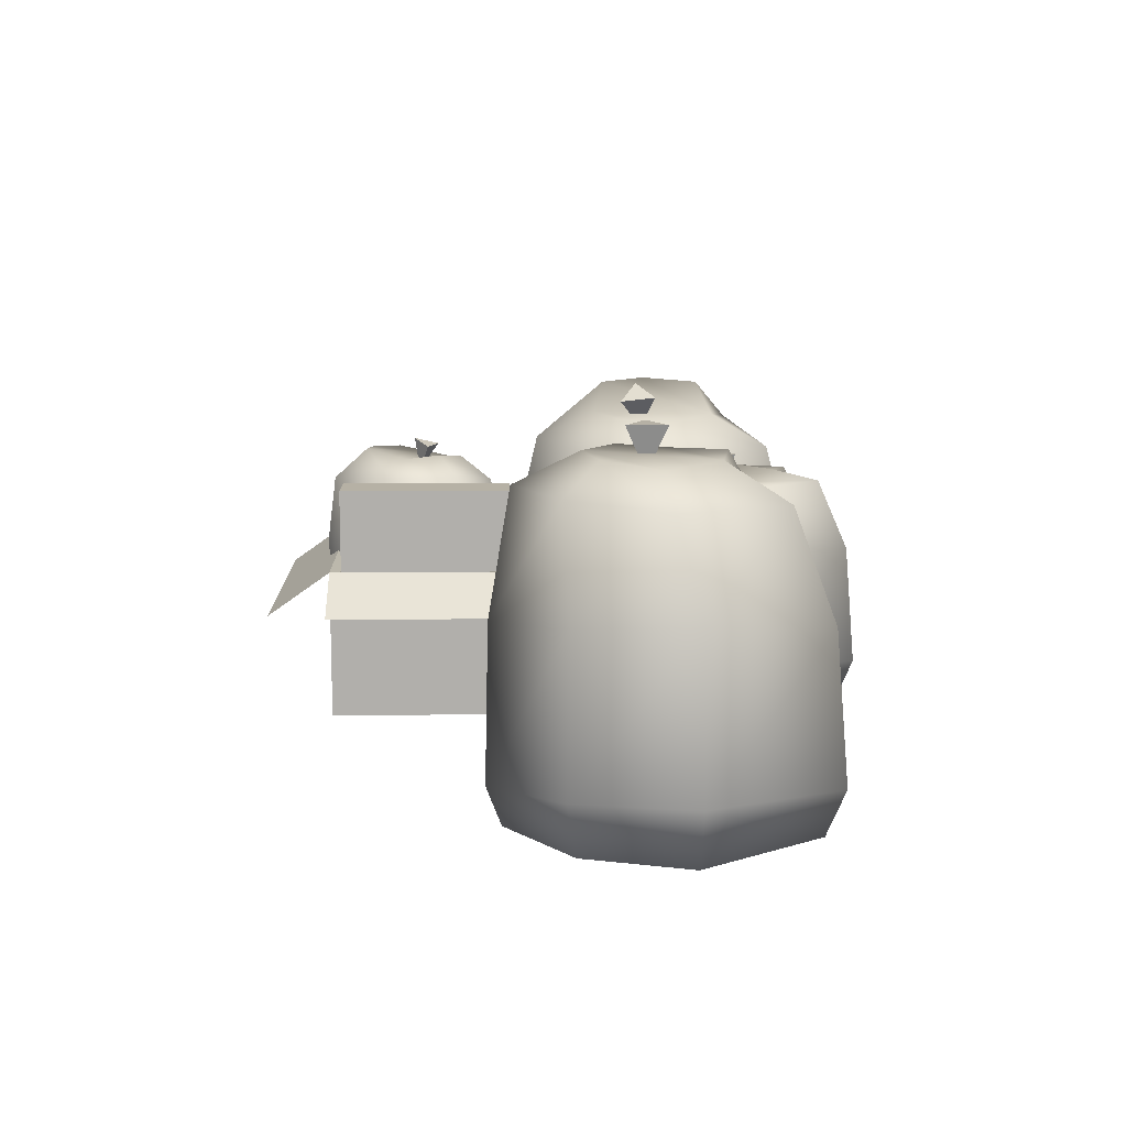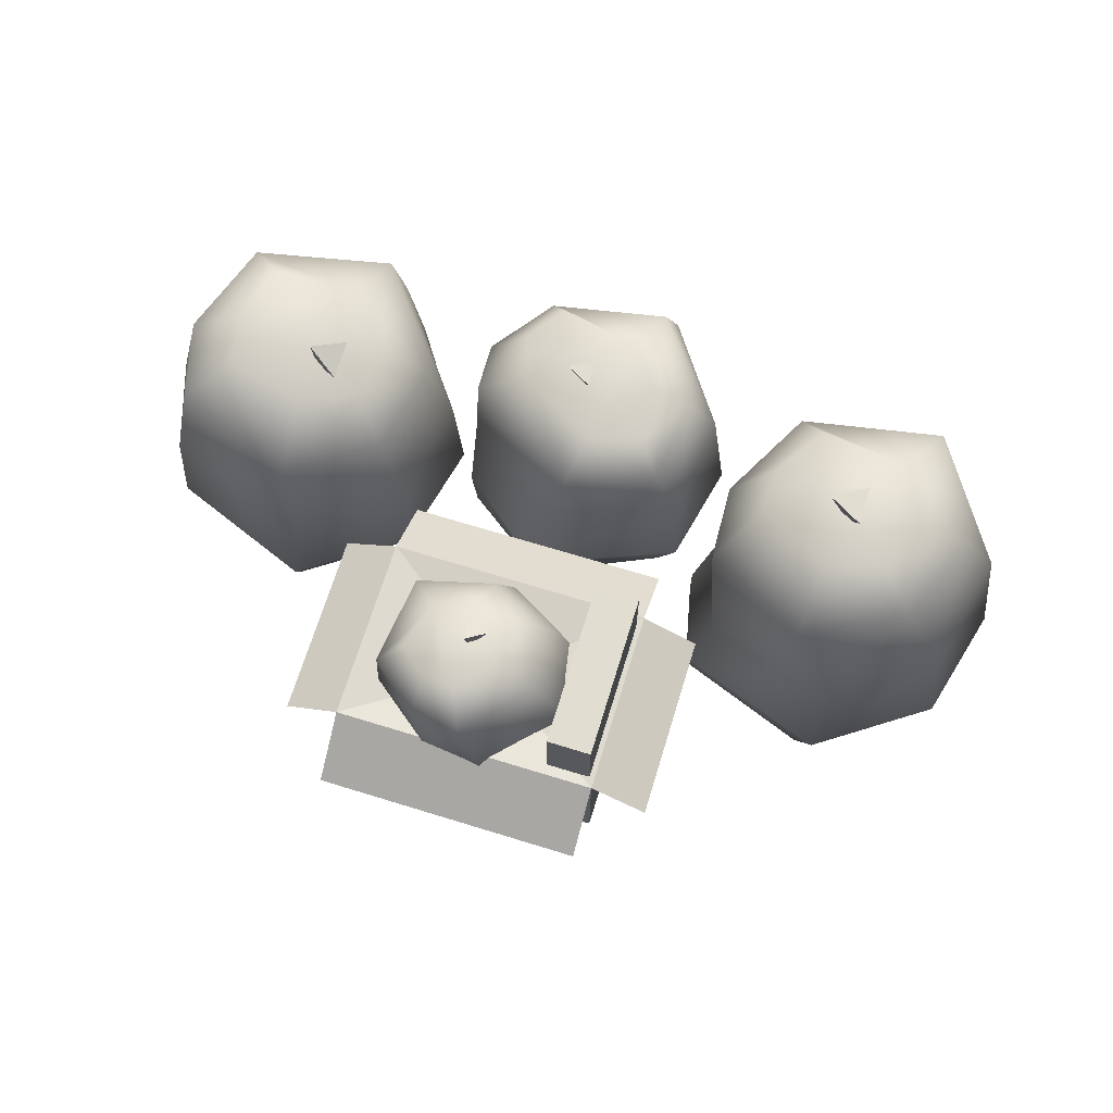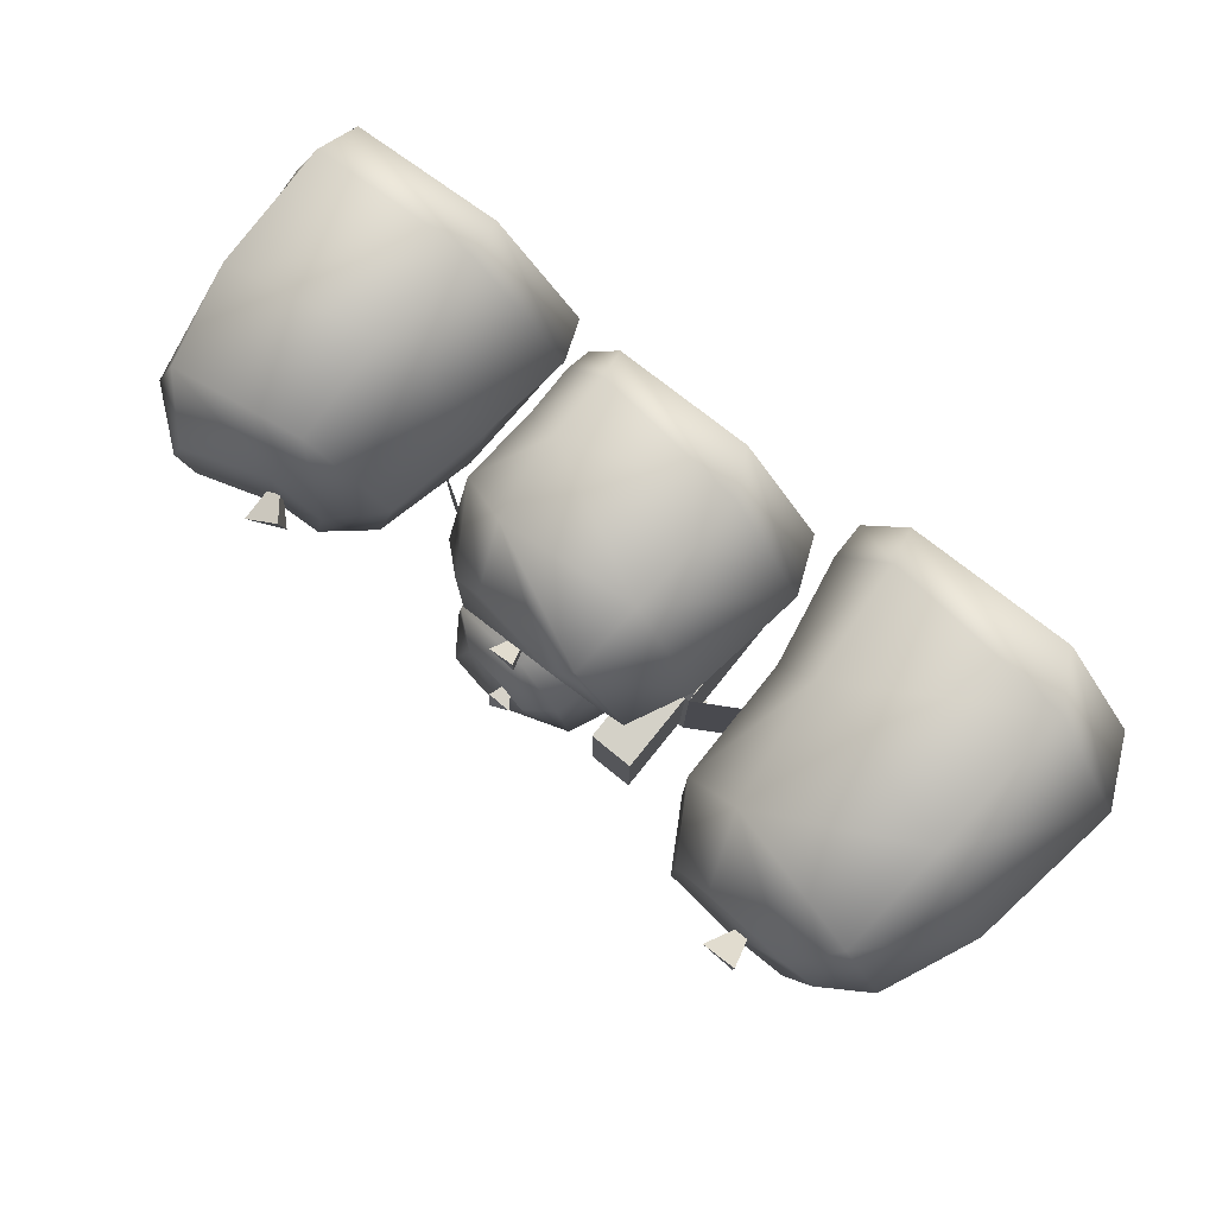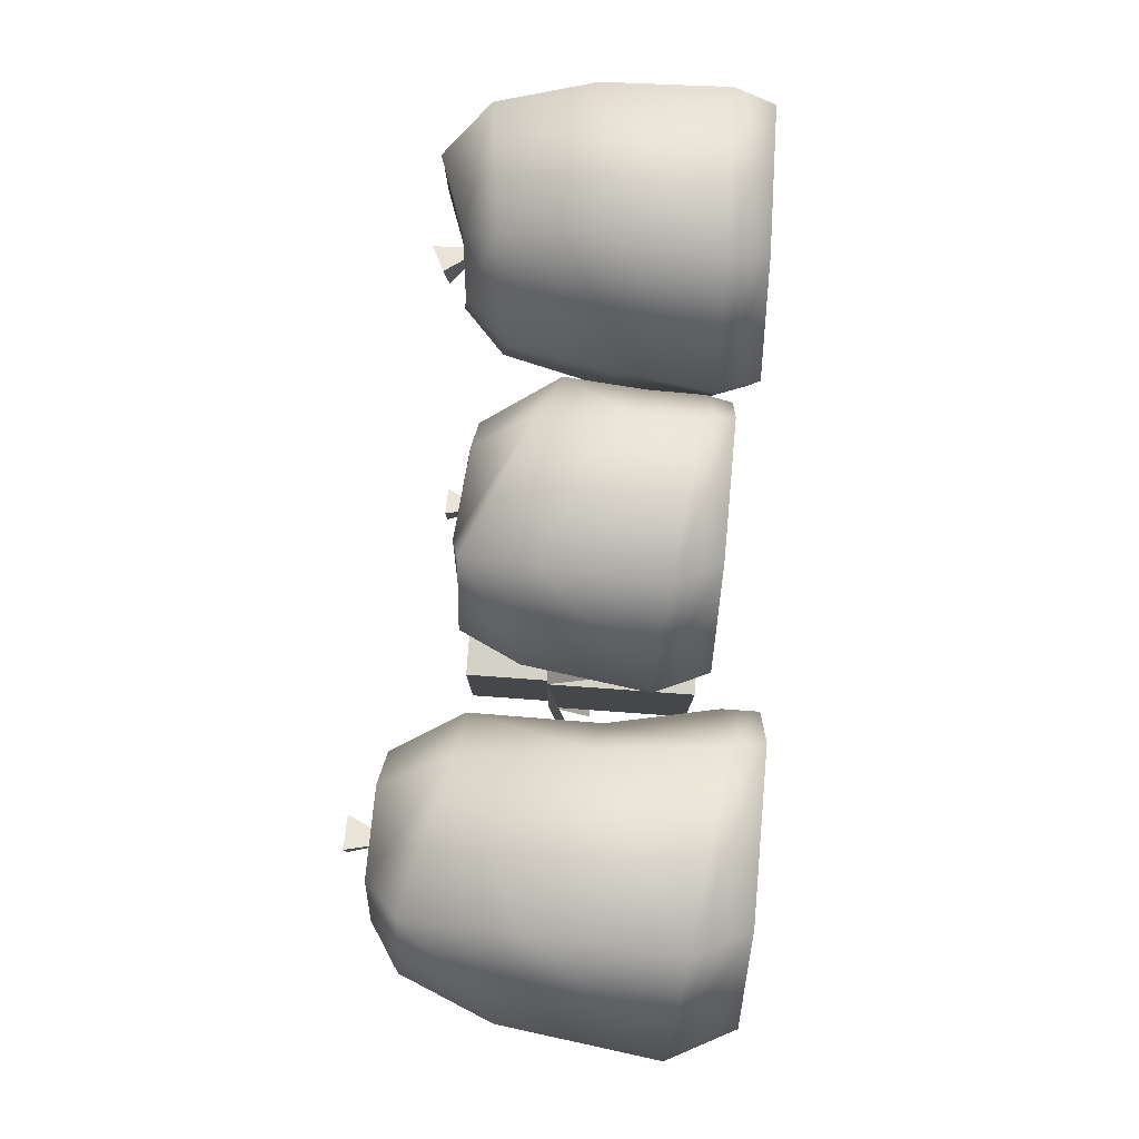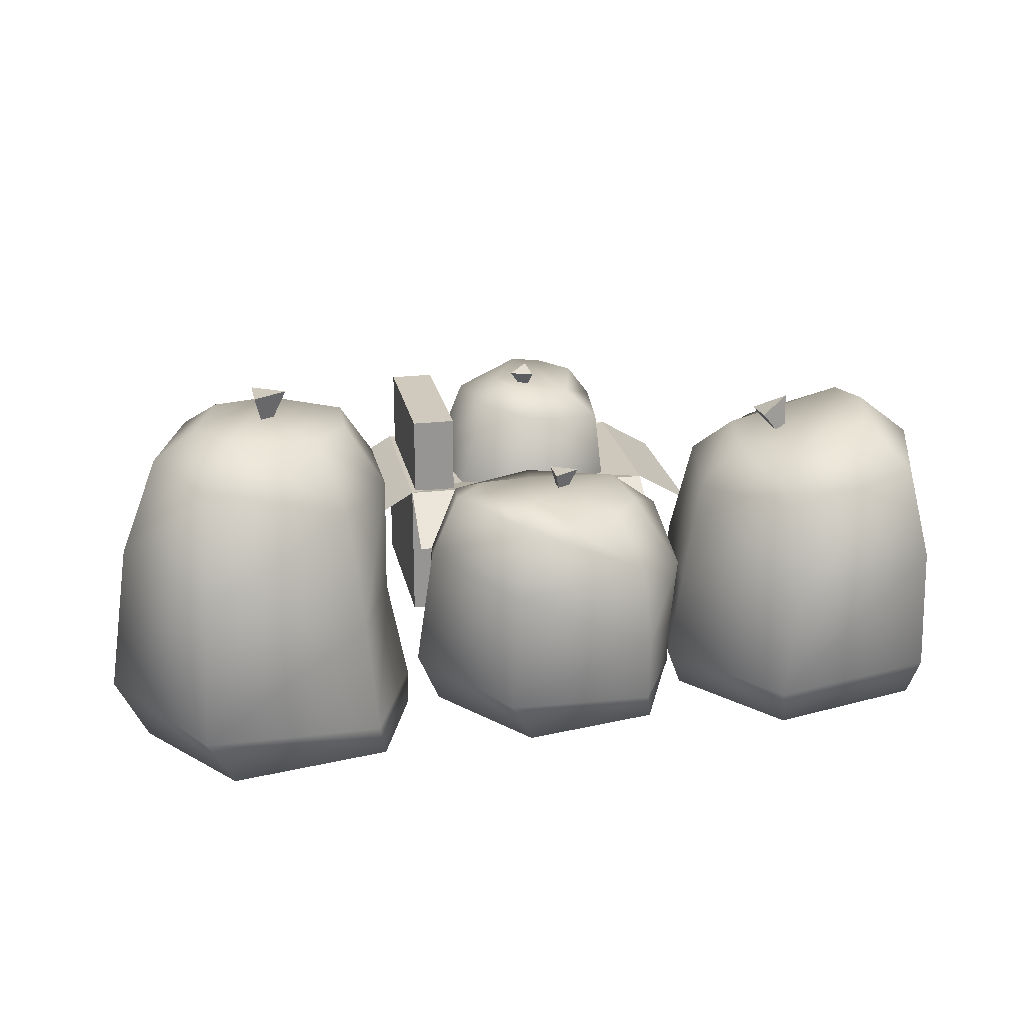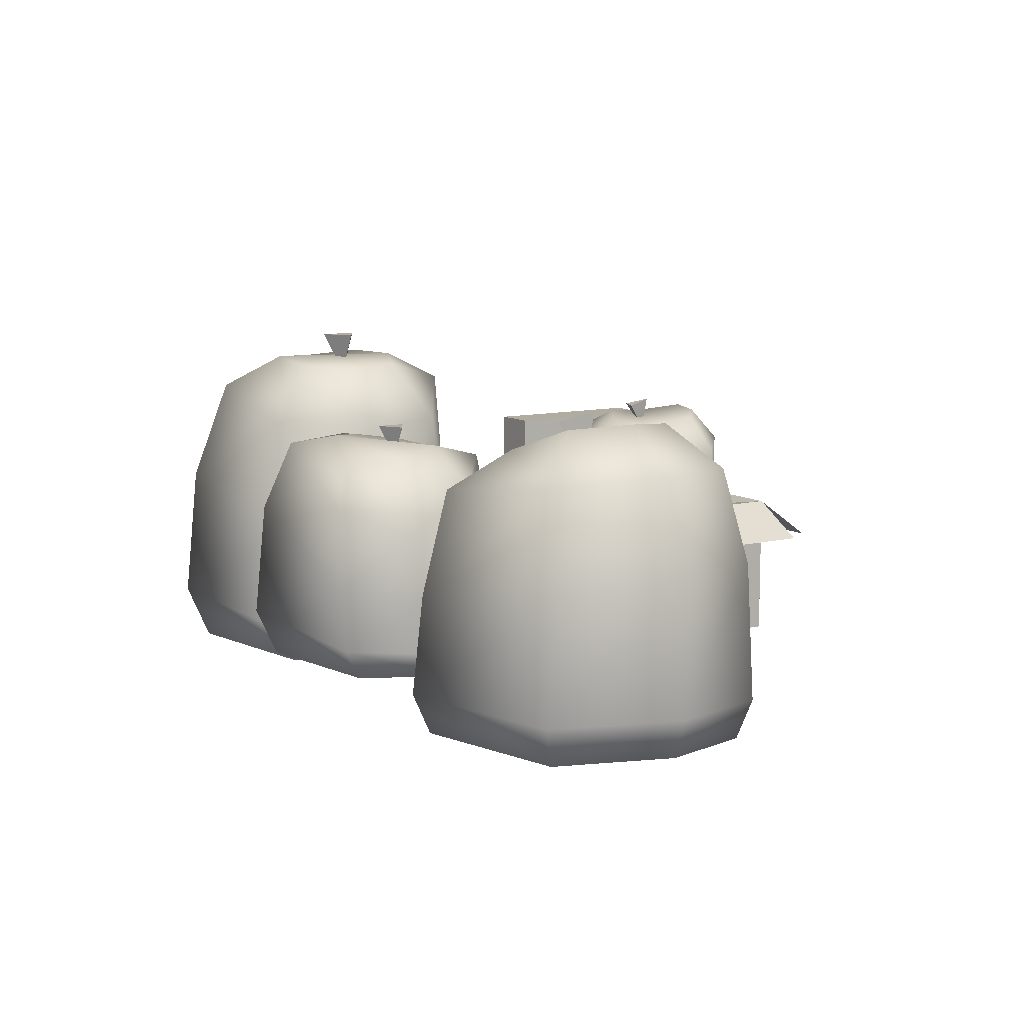
<metadata>
{"format":"obj","ext":"obj","renderer":"f3d","projection":"perspective","resolution":1024,"background":"white","views":[{"elev":12.0,"azim":-91.1,"up":"+Y"},{"elev":68.9,"azim":-162.9,"up":"+Y"},{"elev":79.8,"azim":-141.0,"up":"+Z"},{"elev":79.8,"azim":-85.9,"up":"+Z"},{"elev":22.8,"azim":-11.3,"up":"+Y"},{"elev":9.9,"azim":57.5,"up":"+Y"}]}
</metadata>
<code>
g default
v -90.59 79.56 1.844
v -106.8 17.17 2.425
v -66.81 78.77 -9.431
v -78.66 12.16 -15.28
v -99.65 78.2 25.59
v -114.4 17.99 31.17
v -87.85 77.74 51.63
v -91.97 15.16 64.28
v -40.1 9.724 -0.7213
v -41.01 69.83 6.598
v -52.85 68.76 49.5
v -46.78 9.767 54.19
v -40.13 67.59 26.38
v -34.8 9.538 23.45
v -99.54 2.458 4.683
v -74.01 1.139 -11.69
v -85.3 1.972 60.53
v -106.3 2.021 30.84
v -34.78 0.5706 23.25
v -44.88 0.7853 51.05
v -39.7 0.5871 1.375
v -102.5 54.08 3.066
v -78.04 50.16 -14.49
v -89.68 51.07 61.5
v -109 55.94 31.18
v -45.28 37.76 -0.6388
v -49.22 38.28 51.89
v -39.89 36.07 22.19
v -67.99 86.72 6.349
v -82.64 86.85 9.988
v -88.43 85.42 24.02
v -80.19 86.4 37.07
v -50.32 84.56 26.88
v -50.16 85.45 14.78
v -59.13 85.43 40.14
v -64.75 93.02 20.77
v -73.15 93.02 25.63
v -73.15 93.02 15.92
v -70.35 81.82 20.77
v -21.08 64.36 25.72
v -29.16 21.77 23.66
v 0.5117 64.44 16.67
v 7.471 21.15 9.623
v -24.02 69.68 45.23
v -35.33 26.32 47.65
v -11.7 70.03 67.29
v -15.7 24.46 76.69
v 30.85 21.25 28.61
v 30.4 61.21 37.54
v 19.66 55.72 68.97
v 21.75 19.65 68.96
v 32.64 50.76 54.76
v 32.63 18.52 47.57
v -24.41 12.36 24.37
v 6.146 12.7 10.49
v -10.2 13.59 73.61
v -29.89 13.61 47.01
v 31.93 12.29 45.14
v 23.13 12.59 65.87
v 28.82 13.11 26.68
v -27.79 47.42 25.42
v 4.962 46.77 15.08
v -13.73 53.05 74.55
v -31.21 55.54 48.26
v 31.16 39.49 36.31
v 21.5 35.8 70.22
v 31.66 32.03 52.26
v -1.858 67.53 29.63
v -14.8 68.36 32.67
v -15.94 70.31 44.76
v -6.22 71.94 56.43
v 21.43 68.52 52.08
v 18.32 70.75 39.92
v 14.1 69.25 61.83
v 7.79 74.64 44.11
v 1.501 74.64 47.74
v 1.501 74.64 40.48
v 3.597 66.26 44.11
v 48.29 66.32 12.78
v 42.46 17.01 7.78
v 69.19 69.1 -2.479
v 69.14 17.01 -10.57
v 43.95 64.07 36.42
v 36.06 15.43 37.08
v 62.29 67.03 62.65
v 58.37 17.01 70.22
v 106.2 17.01 4.065
v 99.11 72.46 8.565
v 96.05 71.24 53.32
v 100.9 17.01 59.64
v 104 72.67 28.13
v 111.7 17.01 28.54
v 45.54 7.2 9.82
v 69.71 7.2 -6.806
v 59.96 7.2 66.39
v 39.75 5.769 36.37
v 108.3 7.2 28.63
v 98.53 7.2 56.8
v 103.3 7.2 6.454
v 42.72 41.39 10.84
v 66.68 45.1 -8.258
v 61.79 42.05 69.22
v 38.79 38.48 39.04
v 102.6 49.42 3.362
v 101.2 47.58 56.52
v 109.4 49.58 26.29
v 69.34 76.05 13.83
v 57.05 75.95 20.14
v 54.77 74.89 34.59
v 66.44 75.92 47.17
v 90.5 83.38 28.68
v 87.37 82.52 16.87
v 86.01 82.63 44.1
v 70.04 84.31 25.7
v 62.38 81.06 30.95
v 62.46 79.96 21.18
v 70.05 71.69 27.12
v 38.73 14.34 -7.097
v 38.73 50.41 -7.097
v -28.11 14.34 -7.097
v -28.11 50.41 -7.097
v 38.73 14.34 -53.85
v 38.73 50.41 -53.85
v -28.11 14.34 -53.85
v -28.11 50.41 -53.85
v 52.86 42.06 -53.85
v -42.24 42.06 -7.097
v 5.309 45.54 -30.47
v 52.86 42.06 -7.097
v -42.24 42.06 -53.85
v 38.73 39.6 8.245
v -28.11 39.6 8.245
v 38.73 39.6 -69.19
v -28.11 39.6 -69.19
v -15.72 29.03 -9.832
v -15.72 70.31 -9.832
v -26.82 29.03 -9.832
v -26.82 70.31 -9.832
v -15.72 29.03 -51.11
v -15.72 70.31 -51.11
v -26.82 29.03 -51.11
v -26.82 70.31 -51.11
v -4.441 69.8 -23.63
v -13.99 39.93 -17.62
v -8.141 70.22 -39.86
v -18.43 38.17 -37.77
v 8.129 67.27 -15.02
v 1.474 37.67 -6.447
v 28.11 65.26 -19.42
v 26.29 33.87 -11.32
v -1.116 32.97 -55.79
v 5.737 68.18 -54.84
v 31.07 64.71 -41.78
v 30.15 29.78 -38.82
v 18.36 66.42 -52.82
v 14.5 30.68 -52.87
v -13.12 33.31 -18.14
v -17.14 31.71 -36.4
v 23.38 27.81 -12.43
v 0.8968 31.25 -8.021
v 12.69 24.92 -50.08
v 26.87 24.1 -37.35
v -1.45 27 -52.72
v -9.546 54.96 -18.91
v -14.67 55.88 -37.96
v 29.18 49.23 -15.52
v 5.719 51.66 -9.353
v 1.068 53.72 -56.38
v 31.65 49.09 -42.16
v 16.1 51.49 -54.62
v 2.175 73.44 -36.42
v 2.959 74.34 -27.66
v 10.76 72.94 -22.64
v 20.98 71.41 -26.4
v 16.64 74.62 -45.64
v 8.897 75.24 -46.7
v 24.52 73.61 -39.11
v 10.16 77.72 -34.51
v 11.09 76.19 -28.48
v 5.269 76.16 -30.88
v 9.655 69.72 -33.17
v 38.73 50.41 -7.097
v -28.11 50.41 -7.097
v 38.73 50.41 -53.85
v -28.11 50.41 -53.85
v 52.86 42.06 -53.85
v -42.24 42.06 -7.097
v 52.86 42.06 -7.097
v -42.24 42.06 -53.85
v 38.73 39.6 8.245
v -28.11 39.6 8.245
v 38.73 39.6 -69.19
v -28.11 39.6 -69.19
g Trash_004
f 22 23 4 2
f 24 25 6 8
f 4 16 15 2
f 11 35 32 7
f 28 27 12 14
f 23 26 9 4
f 24 27 11 7
f 9 21 16 4
f 26 28 14 9
f 25 22 2 6
f 3 29 34 10
f 16 21 19 20 17
f 17 18 15 16
f 8 17 20 12
f 14 19 21 9
f 12 20 19 14
f 2 15 18 6
f 6 18 17 8
f 5 1 22 25
f 10 13 28 26
f 8 12 27 24
f 3 10 26 23
f 13 11 27 28
f 7 5 25 24
f 1 3 23 22
f 29 30 31 32
f 32 35 33 34 29
f 1 30 29 3
f 13 33 35 11
f 10 34 33 13
f 5 31 30 1
f 7 32 31 5
f 36 39 37
f 36 37 38
f 37 39 38
f 38 39 36
f 61 62 43 41
f 63 64 45 47
f 43 55 54 41
f 50 74 71 46
f 67 66 51 53
f 62 65 48 43
f 63 66 50 46
f 48 60 55 43
f 65 67 53 48
f 64 61 41 45
f 42 68 73 49
f 55 60 58 59 56
f 56 57 54 55
f 47 56 59 51
f 53 58 60 48
f 51 59 58 53
f 41 54 57 45
f 45 57 56 47
f 44 40 61 64
f 49 52 67 65
f 47 51 66 63
f 42 49 65 62
f 52 50 66 67
f 46 44 64 63
f 40 42 62 61
f 68 69 70 71
f 71 74 72 73 68
f 40 69 68 42
f 52 72 74 50
f 49 73 72 52
f 44 70 69 40
f 46 71 70 44
f 75 78 76
f 75 76 77
f 76 78 77
f 77 78 75
f 100 101 82 80
f 102 103 84 86
f 82 94 93 80
f 89 113 110 85
f 106 105 90 92
f 101 104 87 82
f 102 105 89 85
f 87 99 94 82
f 104 106 92 87
f 103 100 80 84
f 81 107 112 88
f 94 99 97 98 95
f 95 96 93 94
f 86 95 98 90
f 92 97 99 87
f 90 98 97 92
f 80 93 96 84
f 84 96 95 86
f 83 79 100 103
f 88 91 106 104
f 86 90 105 102
f 81 88 104 101
f 91 89 105 106
f 85 83 103 102
f 79 81 101 100
f 107 108 109 110
f 110 113 111 112 107
f 79 108 107 81
f 91 111 113 89
f 88 112 111 91
f 83 109 108 79
f 85 110 109 83
f 114 117 115
f 114 115 116
f 115 117 116
f 116 117 114
f 118 119 121 120
f 120 121 125 124
f 124 125 123 122
f 122 123 119 118
f 120 124 122 118
f 123 125 128
f 121 125 130 127
f 121 119 128
f 119 123 128
f 125 121 128
f 123 119 129 126
f 125 123 133 134
f 119 121 132 131
f 135 136 138 137
f 137 138 142 141
f 141 142 140 139
f 139 140 136 135
f 142 138 136 140
f 164 165 146 144
f 166 167 148 150
f 146 158 157 144
f 153 177 174 149
f 170 169 154 156
f 165 168 151 146
f 166 169 153 149
f 151 163 158 146
f 168 170 156 151
f 167 164 144 148
f 145 171 176 152
f 158 163 161 162 159
f 159 160 157 158
f 150 159 162 154
f 156 161 163 151
f 154 162 161 156
f 144 157 160 148
f 148 160 159 150
f 147 143 164 167
f 152 155 170 168
f 150 154 169 166
f 145 152 168 165
f 155 153 169 170
f 149 147 167 166
f 143 145 165 164
f 171 172 173 174
f 174 177 175 176 171
f 143 172 171 145
f 155 175 177 153
f 152 176 175 155
f 147 173 172 143
f 149 174 173 147
f 178 181 179
f 178 179 180
f 179 181 180
f 180 181 178
f 183 187 189 185
f 184 186 188 182
f 185 193 192 184
f 182 190 191 183

</code>
